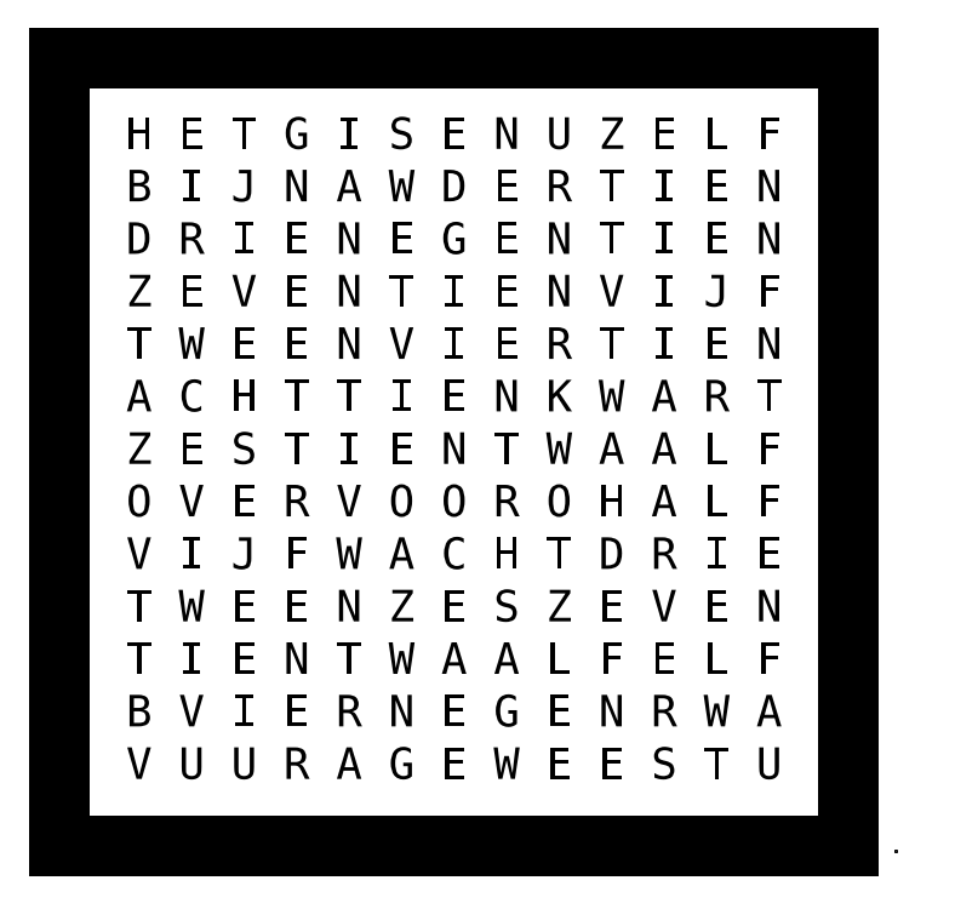
<metadata>
{"format":"dxf","ext":"dxf","renderer":"ezdxf+matplotlib","layout":"modelspace","background":"white","min_lineweight":24,"dpi":150}
</metadata>
<code>
0
SECTION
2
ENTITIES
0
INSERT
8
0
2
raster
10
-199.8
20
199.8
30
0
41
10
42
10
43
1
0
INSERT
8
layer 1
2
letters
10
-133.2
20
66.6
30
0
0
INSERT
8
layer 2
2
outline
10
-250
20
250
30
0
0
ENDSEC
0
EOF

</code>
